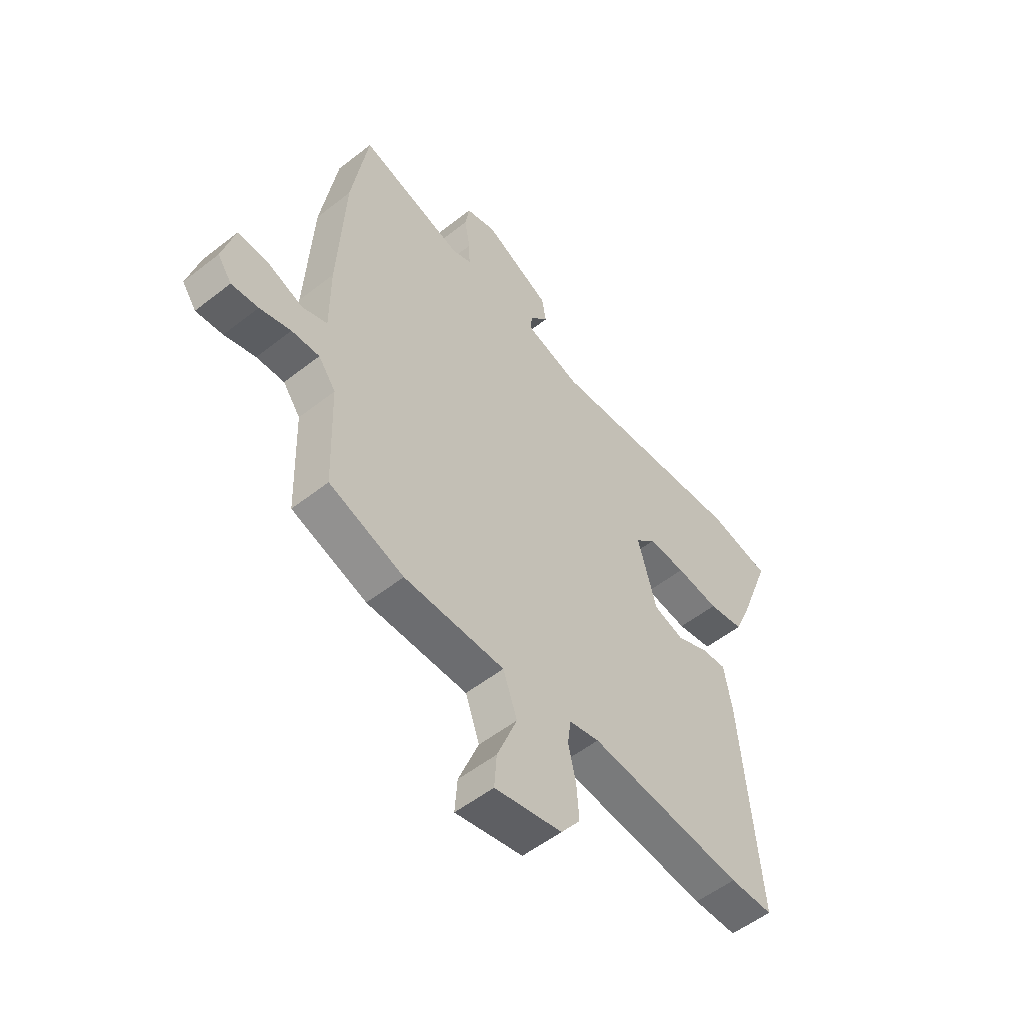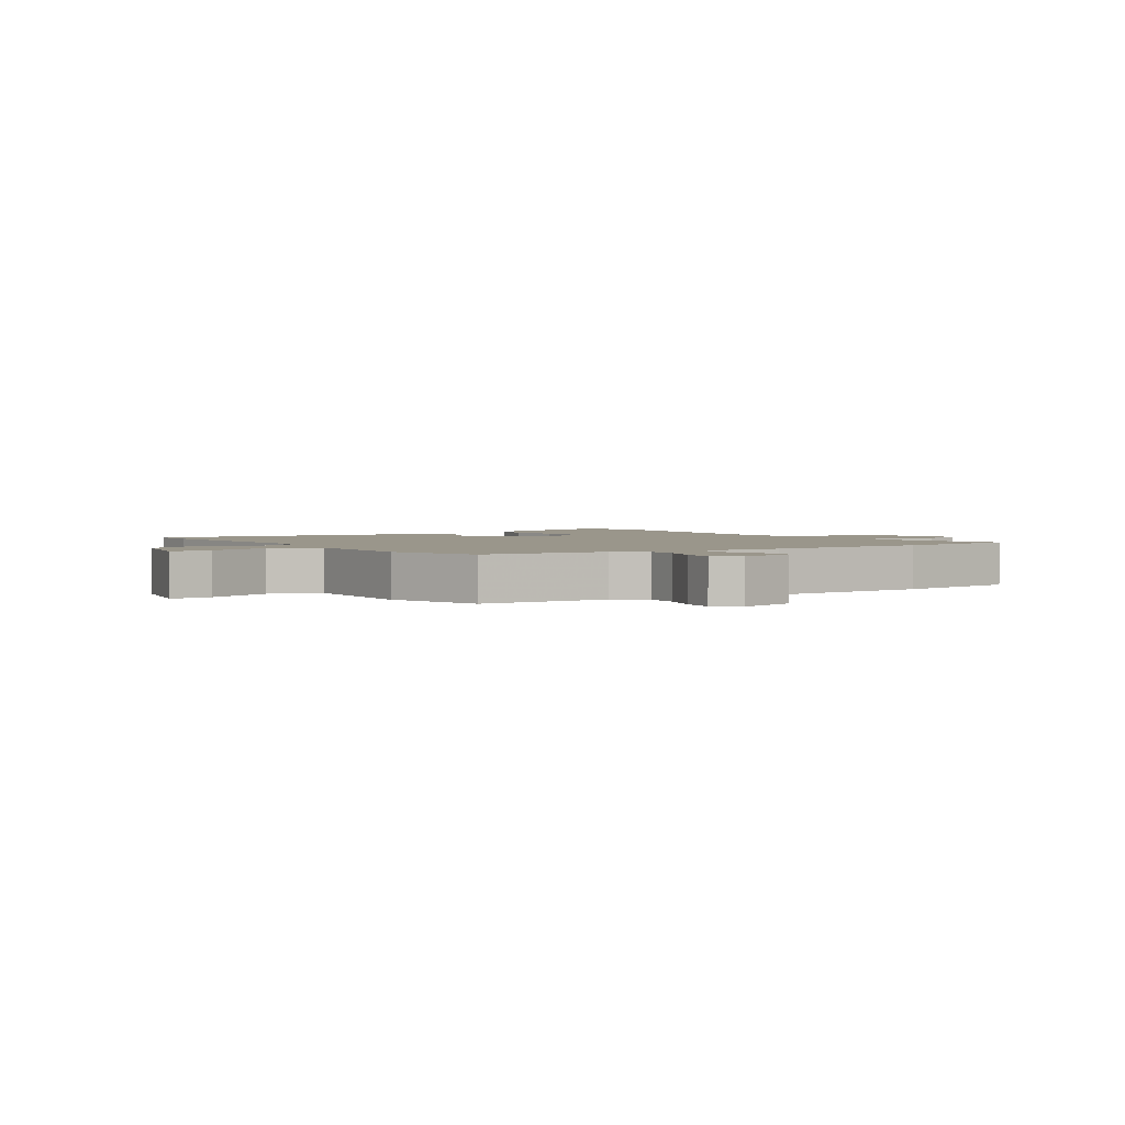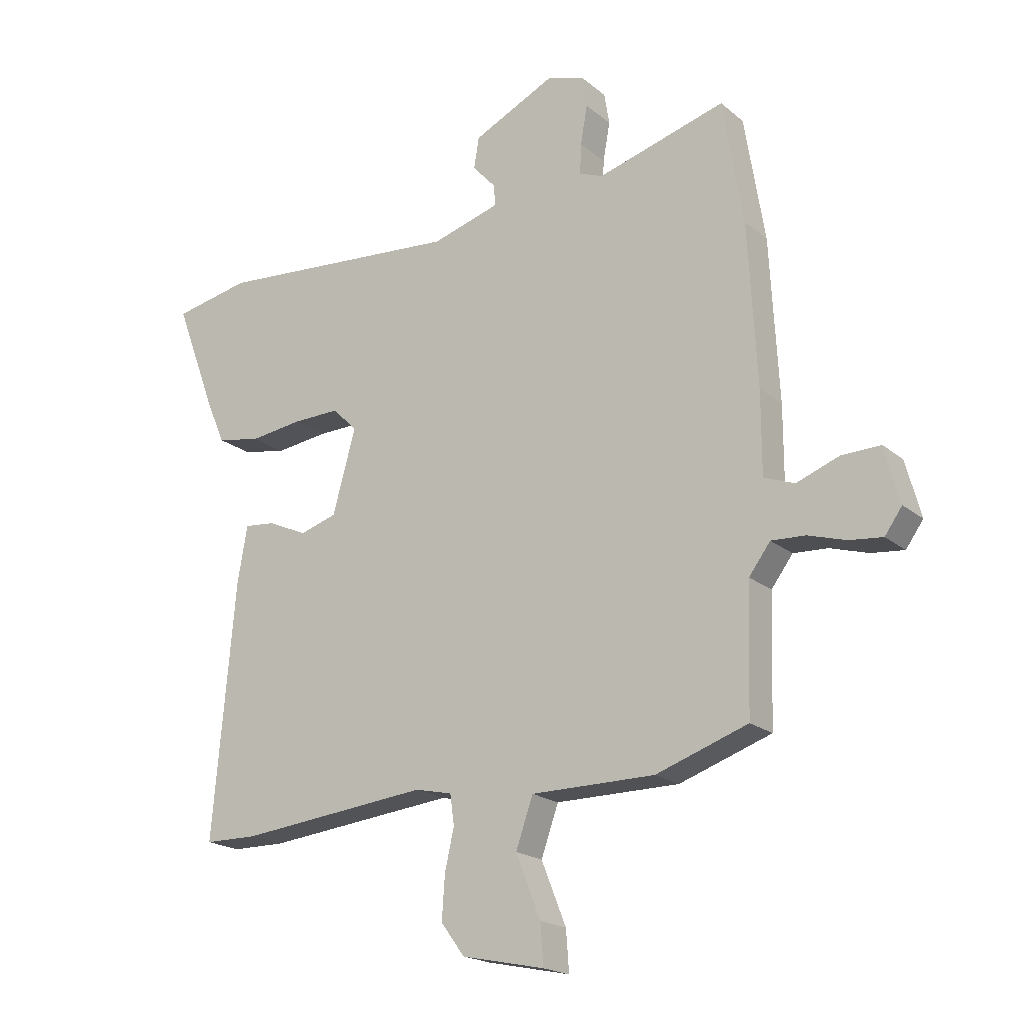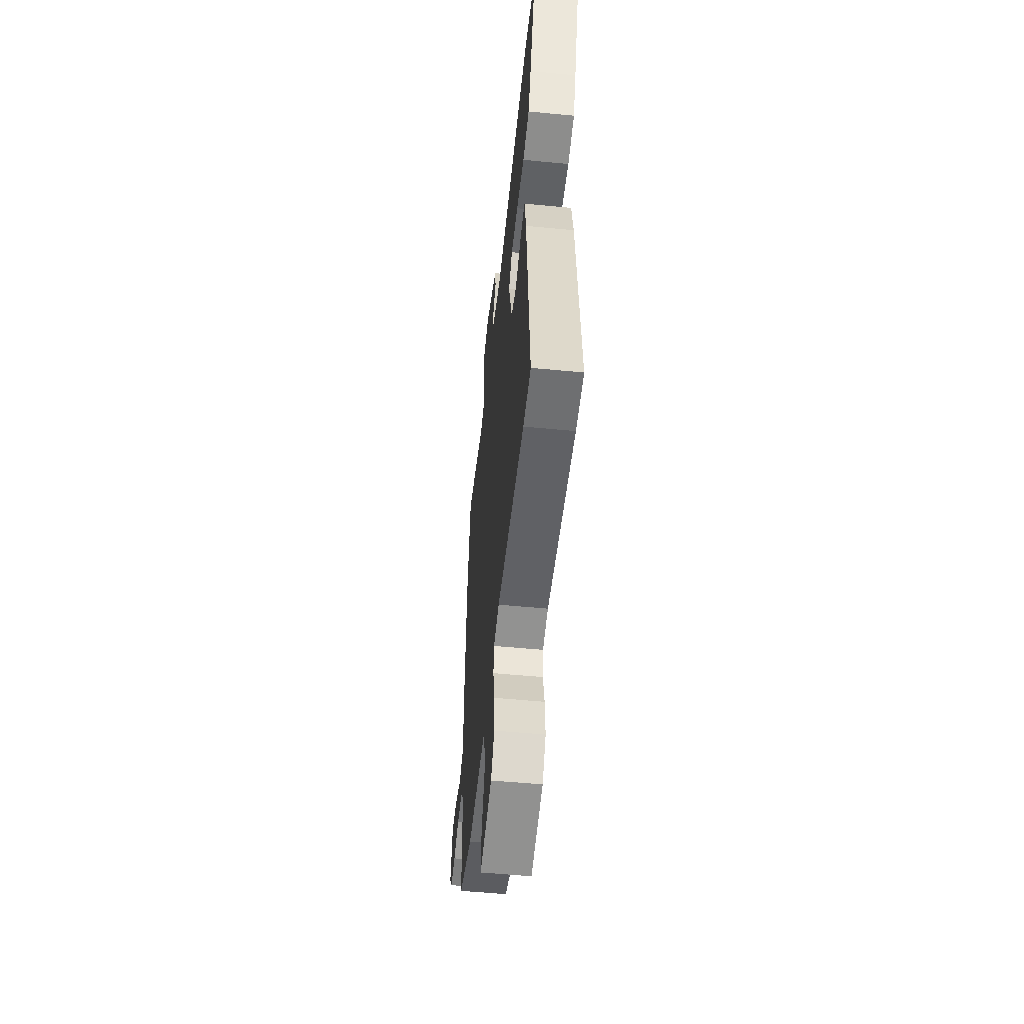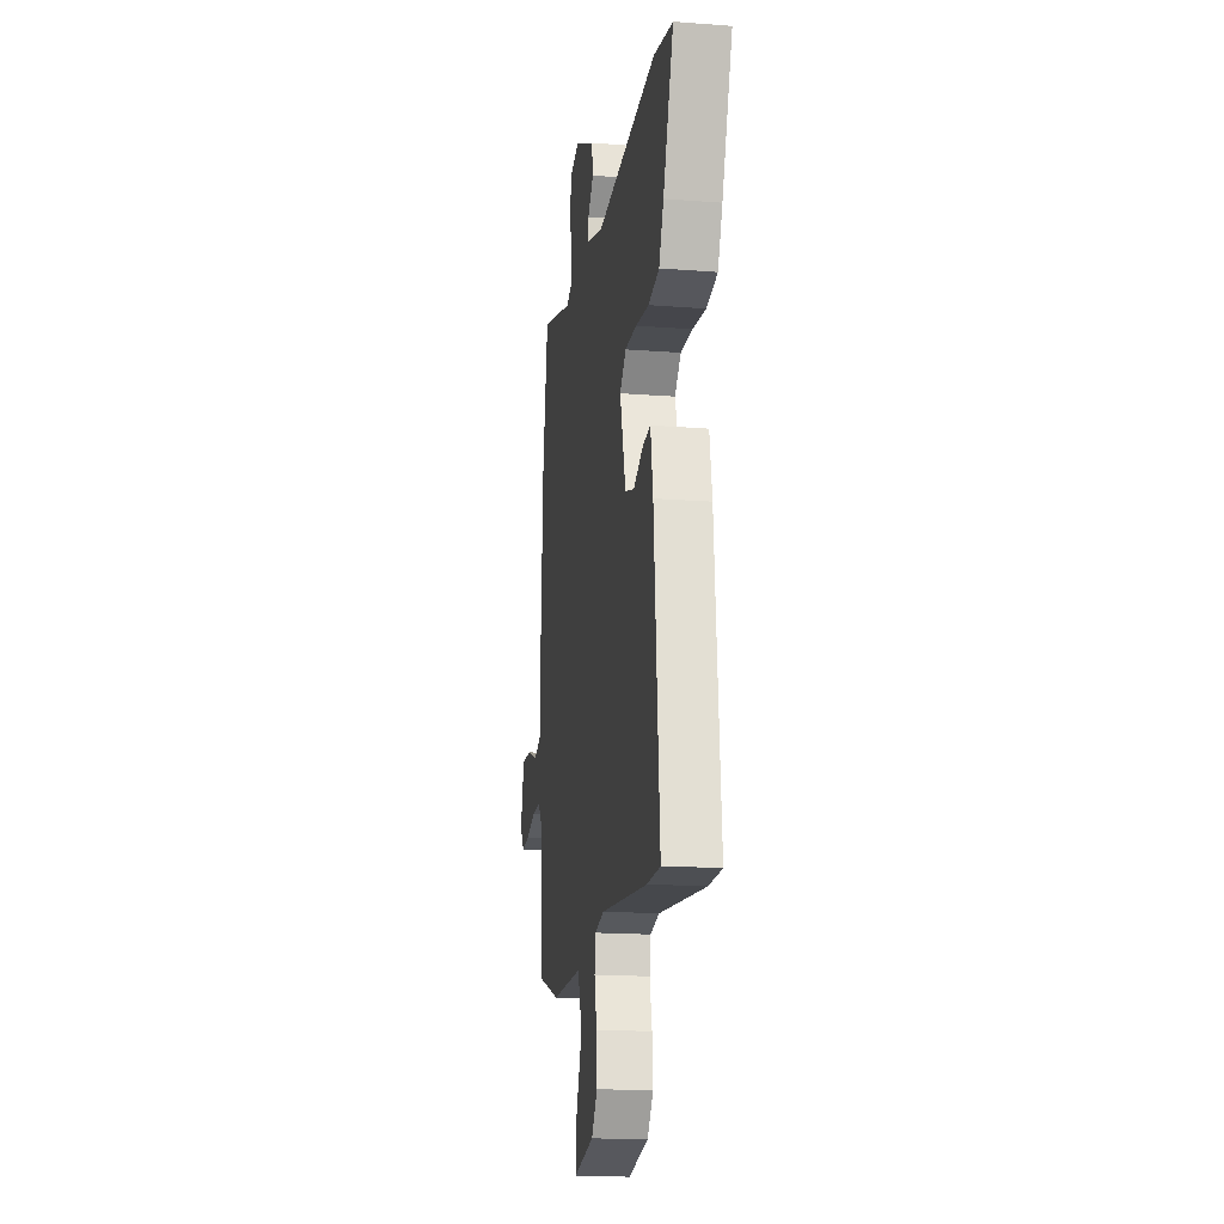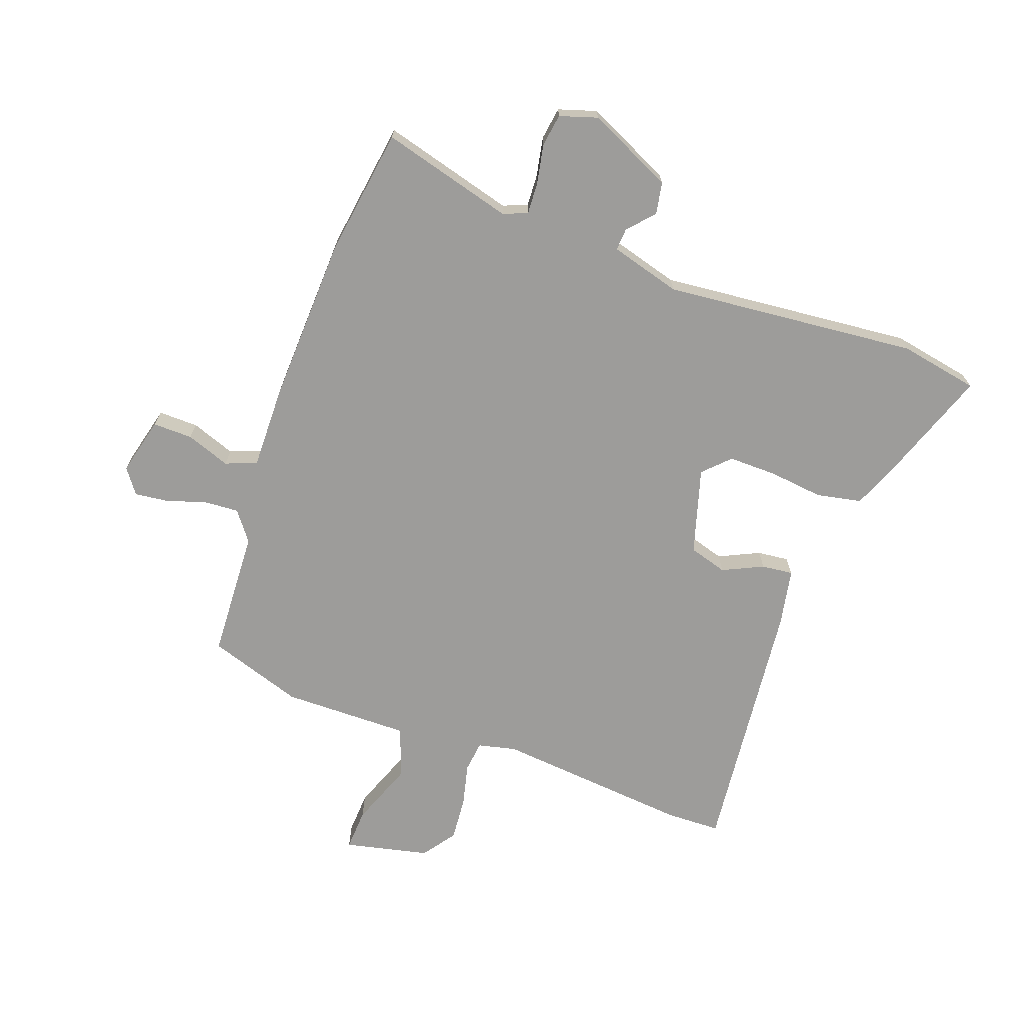
<metadata>
{"format":"obj","ext":"obj","renderer":"f3d","projection":"perspective","resolution":1024,"background":"white","views":[{"elev":-53.8,"azim":-50.1,"up":"+Z"},{"elev":2.3,"azim":-122.3,"up":"+Y"},{"elev":-19.4,"azim":-146.1,"up":"+Z"},{"elev":-53.9,"azim":84.1,"up":"+Z"},{"elev":-17.4,"azim":81.2,"up":"+Z"},{"elev":-70.1,"azim":-19.0,"up":"+Y"}]}
</metadata>
<code>
v 0.487 0.07 0.503
v 0.62 0.07 0.476
v 0.548 0.07 0.284
v 0.516 0.07 0.21
v 0.44 0.07 0.196
v 0.348 0.07 0.208
v 0.267 0.07 0.21
v 0.224 0.07 0.168
v 0.264 0.07 0.023
v 0.328 0.07 0.003
v 0.397 0.07 0.034
v 0.45 0.07 0.039
v 0.467 0.07 -0.058
v 0.506 0.07 -0.5
v 0.414 0.07 -0.501
v 0.085 0.07 -0.466
v 0.021 0.07 -0.48
v 0.014 0.07 -0.532
v 0.03 0.07 -0.604
v 0.035 0.07 -0.678
v -0.006 0.07 -0.733
v -0.149 0.07 -0.763
v -0.144 0.07 -0.693
v -0.101 0.07 -0.585
v -0.131 0.07 -0.5
v -0.345 0.07 -0.499
v -0.504 0.07 -0.444
v -0.511 0.07 -0.226
v -0.548 0.07 -0.176
v -0.607 0.07 -0.179
v -0.673 0.07 -0.199
v -0.73 0.07 -0.205
v -0.76 0.07 -0.163
v -0.734 0.07 -0.066
v -0.667 0.07 -0.068
v -0.593 0.07 -0.096
v -0.54 0.07 -0.076
v -0.54 0.07 0.065
v -0.525 0.07 0.345
v -0.49 0.07 0.562
v -0.268 0.07 0.498
v -0.227 0.07 0.514
v -0.229 0.07 0.567
v -0.241 0.07 0.634
v -0.232 0.07 0.689
v -0.168 0.07 0.708
v -0.026 0.07 0.639
v -0.017 0.07 0.585
v -0.057 0.07 0.541
v -0.06 0.07 0.504
v 0.058 0.07 0.469
v 0.487 0 0.503
v 0.62 0 0.476
v 0.548 0 0.284
v 0.516 0 0.21
v 0.44 0 0.196
v 0.348 0 0.208
v 0.267 0 0.21
v 0.224 0 0.168
v 0.264 0 0.023
v 0.328 0 0.003
v 0.397 0 0.034
v 0.45 0 0.039
v 0.467 0 -0.058
v 0.506 0 -0.5
v 0.414 0 -0.501
v 0.085 0 -0.466
v 0.021 0 -0.48
v 0.014 0 -0.532
v 0.03 0 -0.604
v 0.035 0 -0.678
v -0.006 0 -0.733
v -0.149 0 -0.763
v -0.144 0 -0.693
v -0.101 0 -0.585
v -0.131 0 -0.5
v -0.345 0 -0.499
v -0.504 0 -0.444
v -0.511 0 -0.226
v -0.548 0 -0.176
v -0.607 0 -0.179
v -0.673 0 -0.199
v -0.73 0 -0.205
v -0.76 0 -0.163
v -0.734 0 -0.066
v -0.667 0 -0.068
v -0.593 0 -0.096
v -0.54 0 -0.076
v -0.54 0 0.065
v -0.525 0 0.345
v -0.49 0 0.562
v -0.268 0 0.498
v -0.227 0 0.514
v -0.229 0 0.567
v -0.241 0 0.634
v -0.232 0 0.689
v -0.168 0 0.708
v -0.026 0 0.639
v -0.017 0 0.585
v -0.057 0 0.541
v -0.06 0 0.504
v 0.058 0 0.469
f 47 48 49
f 46 47 49
f 45 46 49
f 44 45 49
f 43 44 49
f 42 43 49 50
f 41 42 50 51
f 39 40 41
f 38 39 41
f 37 38 41
f 34 35 36
f 33 34 36
f 32 33 36
f 31 32 36
f 30 31 36
f 29 30 36 37
f 37 41 51
f 29 37 51
f 28 29 51
f 27 28 51
f 26 27 51
f 25 26 51
f 22 23 24
f 21 22 24
f 20 21 24
f 19 20 24
f 18 19 24
f 24 25 51
f 18 24 51
f 17 18 51
f 14 15 16
f 13 14 16
f 12 13 16
f 11 12 16
f 10 11 16
f 9 10 16 17
f 4 5 6
f 3 4 6
f 2 3 6
f 1 2 6
f 51 1 6
f 51 6 7
f 8 9 17 51
f 7 8 51
f 100 99 98
f 100 98 97
f 100 97 96
f 100 96 95
f 100 95 94
f 101 100 94 93
f 102 101 93 92
f 92 91 90
f 92 90 89
f 92 89 88
f 87 86 85
f 87 85 84
f 87 84 83
f 87 83 82
f 87 82 81
f 88 87 81 80
f 102 92 88
f 102 88 80
f 102 80 79
f 102 79 78
f 102 78 77
f 102 77 76
f 75 74 73
f 75 73 72
f 75 72 71
f 75 71 70
f 75 70 69
f 102 76 75
f 102 75 69
f 102 69 68
f 67 66 65
f 67 65 64
f 67 64 63
f 67 63 62
f 67 62 61
f 68 67 61 60
f 57 56 55
f 57 55 54
f 57 54 53
f 57 53 52
f 57 52 102
f 58 57 102
f 102 68 60 59
f 102 59 58
f 1 52 53 2
f 2 53 54 3
f 3 54 55 4
f 4 55 56 5
f 5 56 57 6
f 6 57 58 7
f 7 58 59 8
f 8 59 60 9
f 9 60 61 10
f 10 61 62 11
f 11 62 63 12
f 12 63 64 13
f 13 64 65 14
f 14 65 66 15
f 15 66 67 16
f 16 67 68 17
f 17 68 69 18
f 18 69 70 19
f 19 70 71 20
f 20 71 72 21
f 21 72 73 22
f 22 73 74 23
f 23 74 75 24
f 24 75 76 25
f 25 76 77 26
f 26 77 78 27
f 27 78 79 28
f 28 79 80 29
f 29 80 81 30
f 30 81 82 31
f 31 82 83 32
f 32 83 84 33
f 33 84 85 34
f 34 85 86 35
f 35 86 87 36
f 36 87 88 37
f 37 88 89 38
f 38 89 90 39
f 39 90 91 40
f 40 91 92 41
f 41 92 93 42
f 42 93 94 43
f 43 94 95 44
f 44 95 96 45
f 45 96 97 46
f 46 97 98 47
f 47 98 99 48
f 48 99 100 49
f 49 100 101 50
f 50 101 102 51
f 51 102 52 1

</code>
